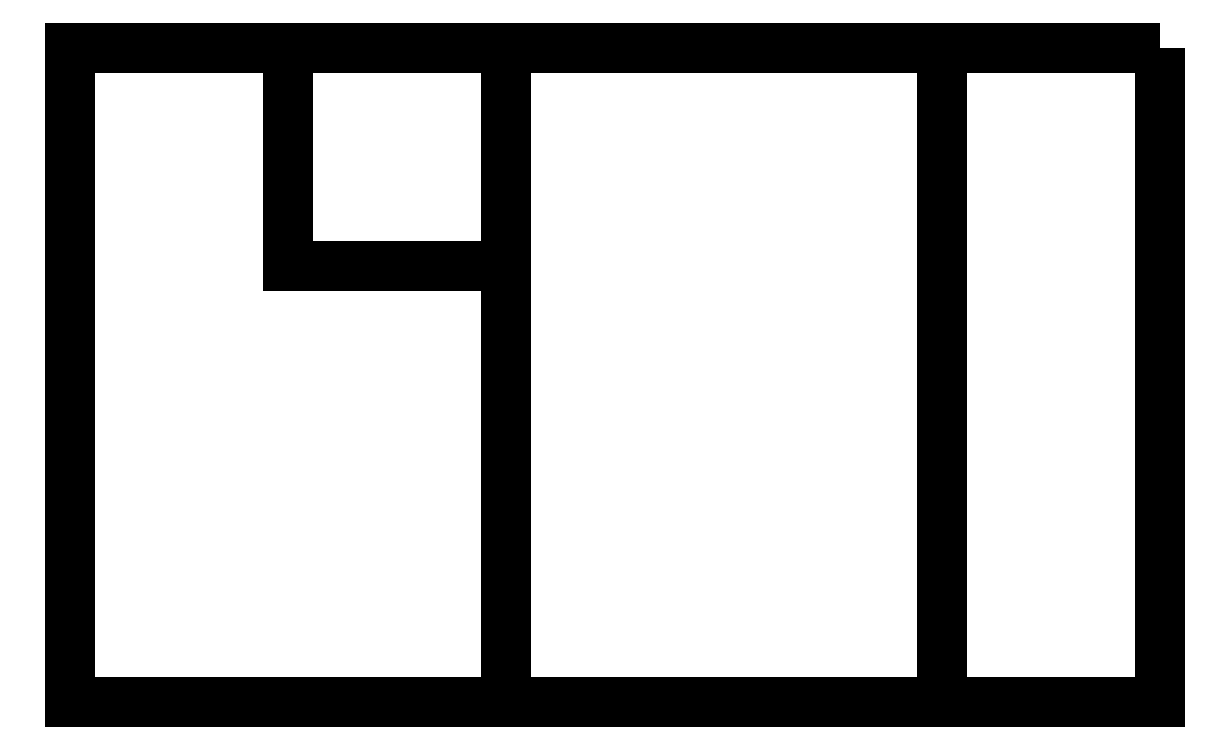
<metadata>
{"format":"dxf","ext":"dxf","renderer":"ezdxf+matplotlib","layout":"modelspace","background":"white","min_lineweight":24,"dpi":150}
</metadata>
<code>
0
SECTION
2
ENTITIES
0
LINE
8
0
10
0
20
0
30
0
11
4,2000000000000002
21
0
31
0
0
LINE
8
0
10
4,2000000000000002
20
0
30
0
11
4,2000000000000002
21
3,0000000000000004
31
0
0
LINE
8
0
10
4,2000000000000002
20
3,0000000000000004
30
0
11
0
21
3,0000000000000004
31
0
0
LINE
8
0
10
0
20
3,0000000000000004
30
0
11
0
21
0
31
0
0
LINE
8
0
10
4,2000000000000002
20
3,0000000000000004
30
0
11
2,799999937415123
21
3,0000000000000004
31
0
0
LINE
8
0
10
2,799999937415123
20
3,0000000000000004
30
0
11
2,799999937415123
21
0
31
0
0
LINE
8
0
10
2,799999937415123
20
0
30
0
11
4,2000000000000002
21
0
31
0
0
LINE
8
0
10
4,2000000000000002
20
0
30
0
11
4,2000000000000002
21
3,0000000000000004
31
0
0
LINE
8
0
10
0
20
3,0000000000000004
30
0
11
0,99999997764825821
21
3,0000000000000004
31
0
0
LINE
8
0
10
0,99999997764825821
20
3,0000000000000004
30
0
11
0,99999997764825821
21
0
31
0
0
LINE
8
0
10
0,99999997764825821
20
0
30
0
11
0
21
0
31
0
0
LINE
8
0
10
0
20
0
30
0
11
0
21
3,0000000000000004
31
0
0
LWPOLYLINE
8
0
90
4
70
1
43
0
10
0,99999997764825821
20
1,9999999552965164
10
0
20
1,9999999552965164
10
0
20
0,99999997764825821
10
0,99999997764825821
20
0,99999997764825821
0
LWPOLYLINE
8
0
90
4
70
1
43
0
10
2,799999937415123
20
3,0000000000000004
10
1,217884075172073
20
3,0000000000000004
10
1,217884075172073
20
2,5999999418854713
10
2,799999937415123
20
2,5999999418854713
0
LWPOLYLINE
8
0
90
4
70
1
43
0
10
2,799999937415123
20
0
10
1,1999999731779099
20
0
10
1,1999999731779099
20
0,39999999105930328
10
2,799999937415123
20
0,39999999105930328
0
LWPOLYLINE
8
0
90
4
70
1
43
0
10
5,1999998837709427
20
3,9999999105930328
10
-0,99999997764825821
20
3,9999999105930328
10
-0,99999997764825821
20
-0,99999997764825821
10
5,1999998837709427
20
-0,99999997764825821
0
ENDSEC
0
EOF

</code>
